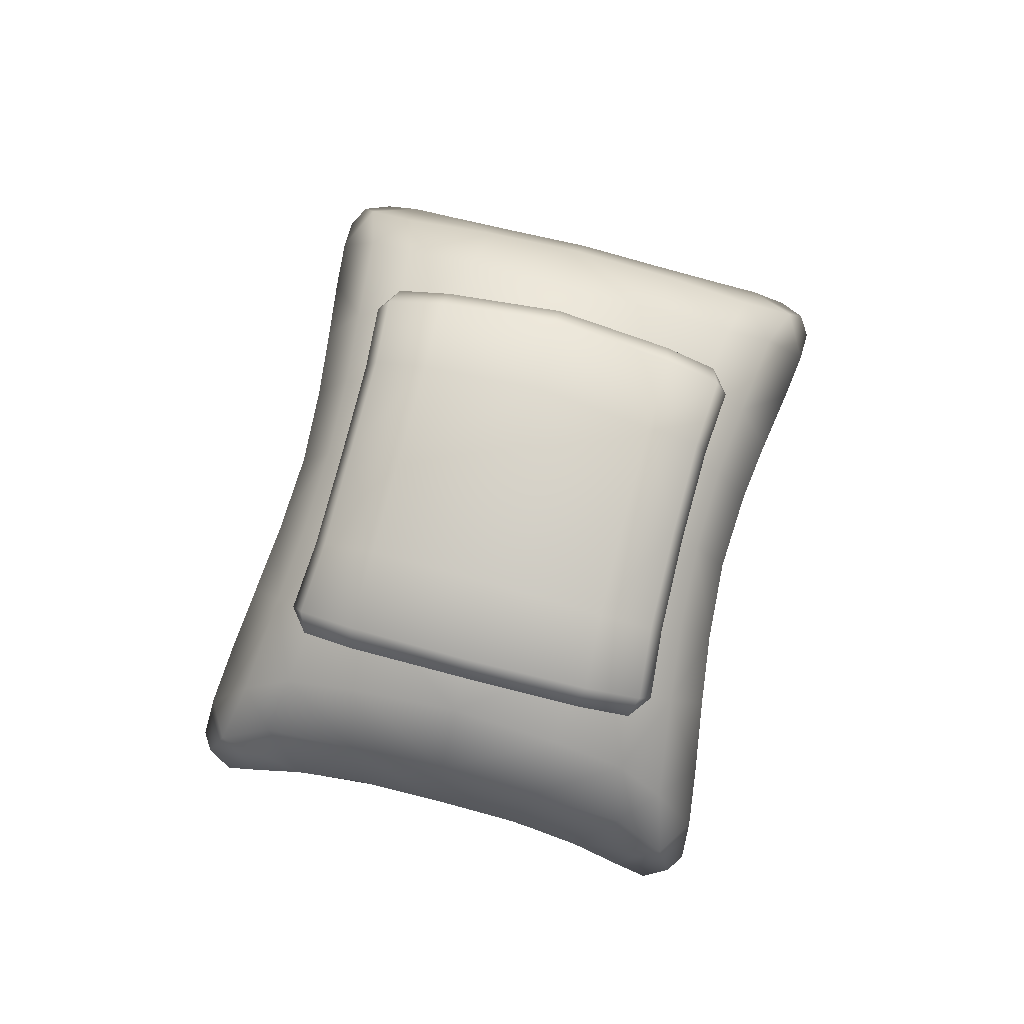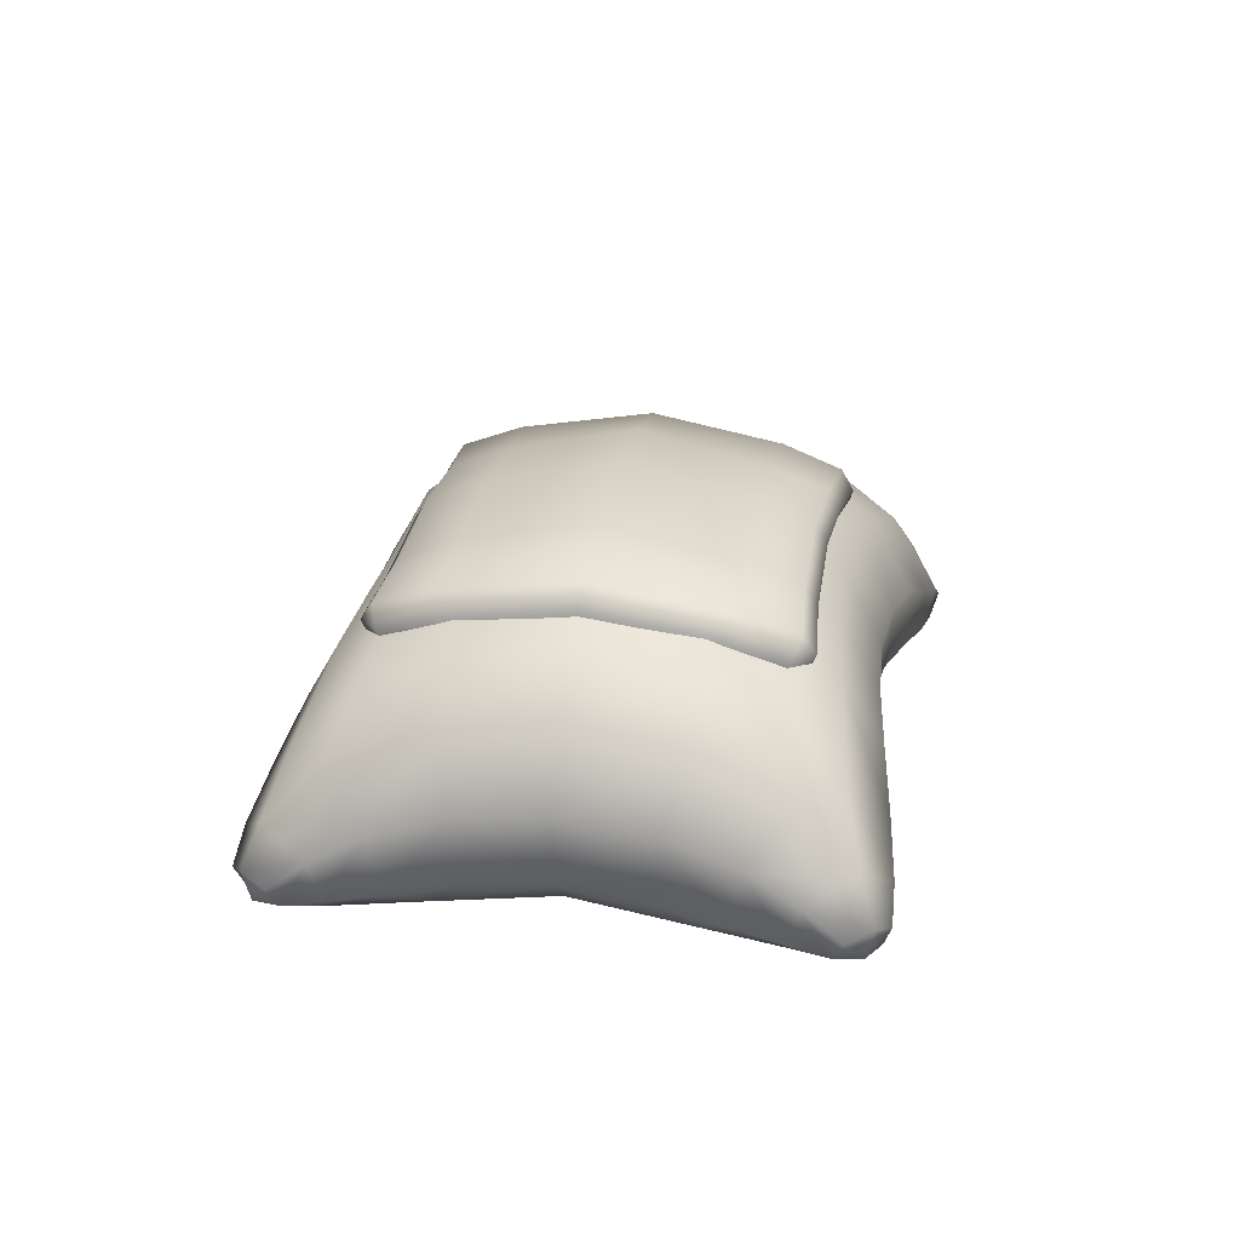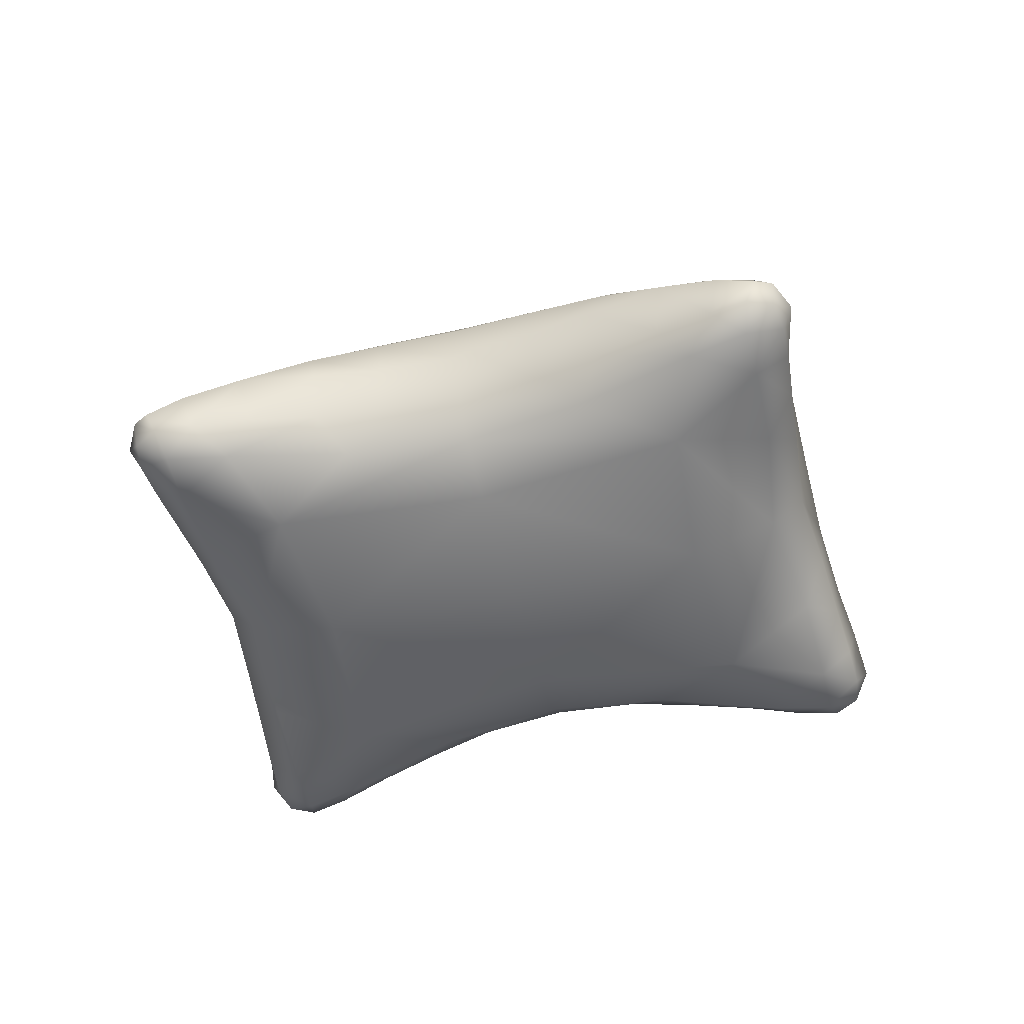
<metadata>
{"format":"obj","ext":"obj","renderer":"f3d","projection":"perspective","resolution":1024,"background":"white","views":[{"elev":78.1,"azim":-112.0,"up":"+Y"},{"elev":26.6,"azim":-116.8,"up":"+Y"},{"elev":-54.9,"azim":157.8,"up":"+Y"}]}
</metadata>
<code>
g m_ingredients_flour_01
v 0.07666 0.3484 -0.1196
v -0.01074 0.3782 -0.001511
v -0.1136 0.3642 -0.0776
v -0.01955 0.332 -0.1937
v -0.09815 0.3484 0.1166
v -0.2014 0.3317 0.04129
v 0.09208 0.3642 0.07458
v 0.1799 0.3317 -0.04431
v -0.001945 0.332 0.1907
v 0.1148 0.3232 -0.1712
v 0.01742 0.3085 -0.2459
v -0.05014 0.2966 -0.3052
v -0.09695 0.3213 -0.2545
v -0.1919 0.3453 -0.1355
v -0.1363 0.3232 0.1682
v -0.2376 0.3084 0.09573
v -0.3124 0.2965 0.04953
v -0.2777 0.3212 -0.01033
v 0.2161 0.3084 -0.09875
v 0.2901 0.2965 -0.05296
v 0.2537 0.3211 0.0055
v 0.1704 0.3453 0.1325
v -0.03892 0.3085 0.2429
v 0.02804 0.2966 0.3015
v 0.073 0.3213 0.2496
v -0.03917 0.2435 -0.3005
v -0.03629 0.2738 -0.3128
v -0.07373 0.2788 -0.3115
v -0.07703 0.249 -0.2998
v -0.1196 0.2721 -0.2531
v -0.1187 0.303 -0.2627
v -0.05014 0.2966 -0.3052
v -0.09695 0.3213 -0.2545
v -0.2081 0.3246 -0.1476
v -0.1919 0.3453 -0.1355
v -0.2921 0.3027 -0.02836
v -0.2777 0.3212 -0.01033
v -0.3259 0.2788 0.02932
v -0.3124 0.2965 0.04953
v -0.2031 0.291 -0.1438
v -0.2832 0.2718 -0.03205
v -0.3154 0.2488 0.0223
v -0.3151 0.2733 0.06528
v -0.305 0.2434 0.05872
v -0.03629 0.2738 -0.3128
v 0.02768 0.2856 -0.2559
v 0.01742 0.3085 -0.2459
v -0.05014 0.2966 -0.3052
v 0.1148 0.3232 -0.1712
v 0.1229 0.2995 -0.1821
v 0.2161 0.3084 -0.09875
v 0.2213 0.2857 -0.1126
v 0.2901 0.2965 -0.05296
v 0.2931 0.273 -0.06843
v 0.02324 0.2554 -0.2448
v -0.03917 0.2435 -0.3005
v 0.1157 0.2686 -0.1724
v 0.212 0.2555 -0.1051
v 0.2831 0.2435 -0.06199
v -0.3124 0.2965 0.04953
v -0.2376 0.3084 0.09573
v -0.2428 0.2857 0.1096
v -0.3151 0.2733 0.06528
v -0.1444 0.2995 0.1791
v -0.1363 0.3232 0.1682
v -0.04917 0.2856 0.2529
v -0.03892 0.3085 0.2429
v 0.01477 0.2738 0.3098
v 0.02804 0.2966 0.3015
v -0.2335 0.2555 0.1021
v -0.305 0.2434 0.05872
v -0.1372 0.2686 0.1694
v -0.04473 0.2554 0.2418
v 0.01732 0.2436 0.2972
v 0.2929 0.249 -0.02543
v 0.3038 0.2788 -0.03277
v 0.2931 0.273 -0.06843
v 0.2831 0.2435 -0.06199
v 0.2592 0.2717 0.02718
v 0.2682 0.3026 0.02348
v 0.2537 0.3211 0.0055
v 0.2901 0.2965 -0.05296
v 0.1704 0.3453 0.1325
v 0.1867 0.3247 0.1446
v 0.073 0.3213 0.2496
v 0.0947 0.3029 0.2579
v 0.02804 0.2966 0.3015
v 0.05194 0.2786 0.3074
v 0.1816 0.2911 0.1408
v 0.09561 0.272 0.2483
v 0.05515 0.2491 0.2958
v 0.01732 0.2436 0.2972
v 0.01477 0.2738 0.3098
v 0.1367 0.2634 -0.1991
v 0.05594 0.2595 -0.2638
v 0.08695 0.1808 -0.2947
v 0.1612 0.1865 -0.2322
v -0.01399 0.2406 -0.3292
v 0.02636 0.1625 -0.3539
v -0.03211 0.1272 -0.415
v -0.09834 0.1929 -0.4116
v -0.08167 0.0952 -0.4649
v -0.1378 0.1277 -0.4678
v -0.1408 0.08011 -0.493
v -0.1145 0.06989 -0.4921
v -0.07889 0.04675 -0.4459
v -0.1103 0.04289 -0.4784
v -0.03429 0.05907 -0.3935
v 0.03108 0.124 -0.3501
v 0.01565 0.0654 -0.3321
v 0.06792 0.07396 -0.2763
v 0.08584 0.1278 -0.2923
v 0.1446 0.07656 -0.2097
v 0.159 0.1287 -0.2292
v -0.1422 0.04244 -0.4827
v 0.2408 0.1278 -0.1777
v 0.2307 0.07396 -0.1558
v 0.312 0.124 -0.1422
v 0.2994 0.0654 -0.1222
v 0.3727 0.05907 -0.09237
v 0.3926 0.1272 -0.1007
v 0.4358 0.04675 -0.06505
v 0.4548 0.0952 -0.06793
v 0.4087 0.1929 -0.03642
v 0.3053 0.2406 -0.093
v 0.317 0.1625 -0.1388
v 0.2427 0.1808 -0.1794
v 0.2222 0.2595 -0.1407
v 0.474 0.1277 -0.01516
v 0.4989 0.08011 -0.01963
v 0.4904 0.06989 -0.04449
v 0.4761 0.04289 -0.0445
v 0.4895 0.04244 -0.01526
v -0.1378 0.1277 -0.4678
v -0.1597 0.1918 -0.4036
v -0.2189 0.1307 -0.3897
v -0.1921 0.1013 -0.4411
v -0.1408 0.08011 -0.493
v -0.1706 0.06904 -0.4788
v -0.1422 0.04244 -0.4827
v -0.1665 0.04296 -0.4605
v -0.227 0.2246 -0.3102
v -0.2624 0.1561 -0.3196
v -0.1912 0.0515 -0.4239
v -0.2241 0.06365 -0.3715
v -0.2645 0.07942 -0.3083
v -0.3137 0.08318 -0.2257
v -0.325 0.1673 -0.2341
v -0.296 0.2446 -0.2126
v -0.3885 0.1561 -0.1492
v -0.3783 0.07942 -0.1545
v -0.427 0.06365 -0.09738
v -0.4428 0.1307 -0.08709
v -0.3691 0.2246 -0.1181
v -0.4388 0.1918 -0.02638
v -0.4938 0.1277 0.01336
v -0.4842 0.1013 -0.04646
v -0.5188 0.08011 0.01783
v -0.5139 0.06904 -0.0149
v -0.5094 0.04244 0.01346
v -0.4952 0.04296 -0.01625
v -0.4675 0.0515 -0.05057
v -0.09834 0.1929 -0.4116
v -0.1597 0.1918 -0.4036
v -0.1378 0.1277 -0.4678
v -0.1187 0.2471 -0.3543
v -0.01399 0.2406 -0.3292
v -0.05414 0.281 -0.2877
v -0.227 0.2246 -0.3102
v -0.166 0.282 -0.2798
v -0.296 0.2446 -0.2126
v -0.2395 0.298 -0.1708
v 0.05594 0.2595 -0.2638
v 0.0208 0.2992 -0.2208
v 0.1367 0.2634 -0.1991
v 0.1044 0.3073 -0.1554
v -0.02408 0.3316 -0.1602
v -0.09792 0.3146 -0.2206
v -0.1838 0.3268 -0.1295
v 0.06019 0.3418 -0.09565
v -0.09877 0.3534 -0.06665
v -0.009916 0.365 -0.0008998
v -0.3223 0.282 -0.06865
v -0.3691 0.2246 -0.1181
v -0.3797 0.2471 -0.001576
v -0.4388 0.1918 -0.02638
v -0.4286 0.1929 0.03462
v -0.4938 0.1277 0.01336
v -0.3251 0.2406 0.0912
v -0.2971 0.281 0.04067
v -0.2421 0.2595 0.1389
v -0.2112 0.2992 0.09277
v -0.1565 0.2634 0.1973
v -0.1242 0.3073 0.1536
v -0.1664 0.3316 0.03214
v -0.2458 0.3146 -0.02081
v -0.08002 0.3418 0.09385
v -0.04063 0.2992 0.219
v -0.07577 0.2595 0.262
v 0.0343 0.281 0.2859
v -0.005845 0.2406 0.3274
v 0.09883 0.2471 0.3525
v 0.07851 0.1929 0.4098
v 0.1398 0.1918 0.4018
v 0.1179 0.1277 0.466
v 0.2072 0.2246 0.3084
v 0.1462 0.282 0.278
v 0.2762 0.2446 0.2108
v 0.2197 0.298 0.169
v 0.3025 0.282 0.06685
v 0.3493 0.2246 0.1163
v 0.3598 0.2471 -0.0002225
v 0.419 0.1918 0.02458
v 0.4087 0.1929 -0.03642
v 0.474 0.1277 -0.01516
v 0.3053 0.2406 -0.093
v 0.2773 0.281 -0.04246
v 0.2222 0.2595 -0.1407
v 0.1914 0.2992 -0.09457
v 0.1466 0.3316 -0.03394
v 0.226 0.3146 0.01901
v 0.1639 0.3268 0.1277
v 0.07894 0.3534 0.06485
v 0.004242 0.3316 0.1584
v 0.07808 0.3146 0.2189
v -0.1103 0.04289 -0.4784
v -0.1422 0.04244 -0.4827
v -0.1222 0.02189 -0.4488
v -0.1665 0.04296 -0.4605
v -0.1576 0.02222 -0.404
v -0.07889 0.04675 -0.4459
v -0.07431 0.0239 -0.3948
v -0.03429 0.05907 -0.3935
v 0.01565 0.0654 -0.3321
v 0.01453 0.03567 -0.2797
v 0.06792 0.07396 -0.2763
v 0.1446 0.07656 -0.2097
v 0.1209 0.03721 -0.1777
v -0.1912 0.0515 -0.4239
v -0.2241 0.06365 -0.3715
v -0.2166 0.03672 -0.3191
v -0.2645 0.07942 -0.3083
v -0.3137 0.08318 -0.2257
v -0.2813 0.04614 -0.2017
v -0.1047 0.006734 -0.2914
v -0.199 0.01404 -0.1408
v 0.07865 0.0162 -0.1206
v -0.009916 0.002609 -0.0008998
v -0.3746 0.03672 -0.1055
v -0.3783 0.07942 -0.1545
v -0.427 0.06365 -0.09738
v -0.4386 0.02222 -0.02428
v -0.4675 0.0515 -0.05057
v -0.4952 0.04296 -0.01625
v -0.471 0.02189 0.02266
v -0.5094 0.04244 0.01346
v -0.4959 0.04289 0.0427
v -0.4557 0.04675 0.06325
v -0.4054 0.0239 0.05268
v -0.3925 0.05907 0.09058
v -0.3192 0.0654 0.1204
v -0.2694 0.03567 0.104
v -0.2505 0.07396 0.154
v -0.1644 0.07656 0.2079
v -0.1407 0.03721 0.1759
v -0.3154 0.006734 -0.00667
v -0.09848 0.0162 0.1188
v -0.03436 0.03567 0.2779
v -0.08775 0.07396 0.2745
v -0.03548 0.0654 0.3303
v 0.05448 0.0239 0.393
v 0.01446 0.05907 0.3917
v 0.05906 0.04675 0.4441
v 0.1024 0.02189 0.447
v 0.09049 0.04289 0.4766
v 0.1224 0.04244 0.4809
v 0.1466 0.04296 0.4587
v 0.1378 0.02222 0.4022
v 0.1713 0.0515 0.4221
v 0.2043 0.06365 0.3697
v 0.1968 0.03672 0.3173
v 0.2446 0.07942 0.3065
v 0.2939 0.08318 0.2239
v 0.2615 0.04614 0.1999
v 0.3548 0.03672 0.1037
v 0.3585 0.07942 0.1527
v 0.4071 0.06365 0.09558
v 0.4188 0.02222 0.02248
v 0.4476 0.0515 0.04877
v 0.4754 0.04296 0.01445
v 0.4512 0.02189 -0.02446
v 0.4895 0.04244 -0.01526
v 0.4761 0.04289 -0.0445
v 0.4358 0.04675 -0.06505
v 0.3856 0.0239 -0.05448
v 0.3727 0.05907 -0.09237
v 0.2994 0.0654 -0.1222
v 0.2496 0.03567 -0.1058
v 0.2307 0.07396 -0.1558
v 0.2956 0.006734 0.00487
v 0.1792 0.01404 0.139
v 0.08492 0.006734 0.2896
v -0.1565 0.2634 0.1973
v -0.1811 0.1865 0.2304
v -0.2625 0.1808 0.1776
v -0.2421 0.2595 0.1389
v -0.3251 0.2406 0.0912
v -0.3369 0.1625 0.137
v -0.4125 0.1272 0.09895
v -0.4286 0.1929 0.03462
v -0.4746 0.0952 0.06613
v -0.4938 0.1277 0.01336
v -0.5188 0.08011 0.01783
v -0.5103 0.06989 0.04269
v -0.4557 0.04675 0.06325
v -0.4959 0.04289 0.0427
v -0.3925 0.05907 0.09058
v -0.3319 0.124 0.1404
v -0.3192 0.0654 0.1204
v -0.2505 0.07396 0.154
v -0.2606 0.1278 0.1759
v -0.1644 0.07656 0.2079
v -0.1788 0.1287 0.2274
v -0.5094 0.04244 0.01346
v -0.1057 0.1278 0.2905
v -0.08775 0.07396 0.2745
v -0.05091 0.124 0.3483
v -0.03548 0.0654 0.3303
v 0.01446 0.05907 0.3917
v 0.01228 0.1272 0.4132
v 0.05906 0.04675 0.4441
v 0.06184 0.0952 0.4631
v 0.07851 0.1929 0.4098
v -0.005845 0.2406 0.3274
v -0.04619 0.1625 0.3521
v -0.1068 0.1808 0.2929
v -0.07577 0.2595 0.262
v 0.1179 0.1277 0.466
v 0.1209 0.08011 0.4912
v 0.09468 0.06989 0.4903
v 0.09049 0.04289 0.4766
v 0.1224 0.04244 0.4809
v 0.474 0.1277 -0.01516
v 0.4643 0.1013 0.04466
v 0.423 0.1307 0.08529
v 0.419 0.1918 0.02458
v 0.4989 0.08011 -0.01963
v 0.4941 0.06904 0.0131
v 0.4895 0.04244 -0.01526
v 0.4754 0.04296 0.01445
v 0.3493 0.2246 0.1163
v 0.3686 0.1561 0.1474
v 0.4476 0.0515 0.04877
v 0.4071 0.06365 0.09558
v 0.3585 0.07942 0.1527
v 0.2939 0.08318 0.2239
v 0.3052 0.1673 0.2323
v 0.2762 0.2446 0.2108
v 0.2426 0.1561 0.3178
v 0.2446 0.07942 0.3065
v 0.2043 0.06365 0.3697
v 0.1991 0.1307 0.3879
v 0.2072 0.2246 0.3084
v 0.1398 0.1918 0.4018
v 0.1179 0.1277 0.466
v 0.1723 0.1013 0.4393
v 0.1209 0.08011 0.4912
v 0.1508 0.06904 0.477
v 0.1224 0.04244 0.4809
v 0.1466 0.04296 0.4587
v 0.1713 0.0515 0.4221
g m_ingredients_flour_01_0
f 3 2 1
f 4 3 1
f 2 3 5
f 3 6 5
f 2 7 1
f 7 2 5
f 7 8 1
f 9 7 5
f 1 10 4
f 10 1 8
f 10 11 4
f 4 11 12
f 13 4 12
f 4 13 3
f 13 14 3
f 15 5 6
f 5 15 9
f 16 15 6
f 16 6 17
f 6 18 17
f 18 6 3
f 14 18 3
f 19 10 8
f 19 8 20
f 8 21 20
f 21 8 7
f 22 21 7
f 15 23 9
f 9 23 24
f 25 9 24
f 25 22 7
f 9 25 7
f 28 27 26
f 29 28 26
f 29 30 28
f 30 31 28
f 28 31 32
f 28 32 27
f 31 33 32
f 31 34 33
f 34 31 30
f 34 35 33
f 34 36 35
f 36 37 35
f 37 36 38
f 39 37 38
f 40 34 30
f 36 34 40
f 38 36 41
f 41 36 40
f 42 38 41
f 43 38 42
f 43 39 38
f 44 43 42
f 47 46 45
f 48 47 45
f 47 49 46
f 49 50 46
f 49 51 50
f 51 52 50
f 52 51 53
f 54 52 53
f 45 46 55
f 56 45 55
f 46 50 57
f 55 46 57
f 58 52 54
f 50 52 58
f 57 50 58
f 59 58 54
f 62 61 60
f 63 62 60
f 62 64 61
f 64 65 61
f 64 66 65
f 66 67 65
f 67 66 68
f 69 67 68
f 70 62 63
f 64 62 70
f 71 70 63
f 72 64 70
f 66 64 72
f 68 66 73
f 73 66 72
f 74 68 73
f 77 76 75
f 78 77 75
f 75 76 79
f 76 80 79
f 81 80 76
f 82 81 76
f 77 82 76
f 81 83 80
f 83 84 80
f 83 85 84
f 85 86 84
f 86 85 87
f 88 86 87
f 80 84 89
f 79 80 89
f 90 86 88
f 84 86 90
f 89 84 90
f 91 90 88
f 91 88 92
f 88 93 92
f 88 87 93
f 96 95 94
f 97 96 94
f 98 95 96
f 99 98 96
f 99 100 98
f 100 101 98
f 100 102 101
f 102 103 101
f 104 103 102
f 105 104 102
f 102 106 105
f 102 100 106
f 106 107 105
f 105 107 104
f 100 108 106
f 100 109 108
f 100 99 109
f 109 110 108
f 111 110 109
f 112 111 109
f 109 99 112
f 113 111 112
f 114 113 112
f 99 96 112
f 114 112 96
f 97 114 96
f 107 115 104
f 113 114 116
f 117 113 116
f 117 116 118
f 119 117 118
f 119 118 120
f 118 121 120
f 120 121 122
f 121 123 122
f 123 121 124
f 124 121 125
f 121 126 125
f 126 121 118
f 126 118 116
f 125 126 127
f 127 126 116
f 127 97 94
f 128 127 94
f 128 125 127
f 129 123 124
f 129 130 123
f 130 131 123
f 122 123 131
f 132 122 131
f 132 131 130
f 133 132 130
f 114 97 127
f 116 114 127
f 136 135 134
f 137 136 134
f 137 134 138
f 139 137 138
f 139 138 140
f 141 139 140
f 139 141 137
f 142 135 136
f 143 142 136
f 141 144 137
f 136 137 144
f 145 136 144
f 143 136 145
f 146 143 145
f 146 147 143
f 147 148 143
f 143 148 142
f 148 149 142
f 148 147 150
f 147 151 150
f 150 151 152
f 153 150 152
f 154 150 153
f 148 150 154
f 149 148 154
f 155 154 153
f 155 153 156
f 153 157 156
f 156 157 158
f 157 159 158
f 158 159 160
f 159 161 160
f 161 159 157
f 162 161 157
f 153 152 162
f 157 153 162
f 165 164 163
f 163 164 166
f 163 166 167
f 166 168 167
f 164 169 166
f 169 170 166
f 166 170 168
f 169 171 170
f 171 172 170
f 173 167 168
f 174 173 168
f 175 173 174
f 176 175 174
f 177 174 168
f 176 174 177
f 178 177 168
f 178 168 170
f 170 172 178
f 172 179 178
f 180 176 177
f 177 181 180
f 178 179 181
f 177 178 181
f 181 182 180
f 172 171 183
f 171 184 183
f 183 184 185
f 184 186 185
f 186 187 185
f 186 188 187
f 185 187 189
f 190 185 189
f 183 185 190
f 189 191 190
f 191 192 190
f 191 193 192
f 193 194 192
f 192 195 190
f 192 194 195
f 195 196 190
f 190 196 183
f 196 195 181
f 172 183 196
f 179 172 196
f 194 197 195
f 181 195 197
f 179 196 181
f 182 181 197
f 194 193 198
f 193 199 198
f 198 199 200
f 199 201 200
f 202 200 201
f 203 202 201
f 203 204 202
f 205 204 203
f 204 206 202
f 206 207 202
f 202 207 200
f 206 208 207
f 208 209 207
f 209 208 210
f 208 211 210
f 210 211 212
f 211 213 212
f 213 214 212
f 213 215 214
f 212 214 216
f 217 212 216
f 210 212 217
f 216 218 217
f 218 219 217
f 218 175 219
f 175 176 219
f 219 220 217
f 219 176 220
f 220 221 217
f 217 221 210
f 209 210 221
f 222 209 221
f 176 180 220
f 223 220 180
f 221 220 223
f 222 221 223
f 182 223 180
f 223 182 197
f 224 223 197
f 197 194 224
f 194 198 224
f 224 198 200
f 225 224 200
f 225 222 223
f 224 225 223
f 225 200 207
f 209 222 225
f 207 209 225
f 228 227 226
f 229 227 228
f 230 229 228
f 226 231 228
f 231 232 228
f 230 228 232
f 233 232 231
f 233 234 232
f 234 235 232
f 236 235 234
f 236 237 235
f 237 238 235
f 239 229 230
f 240 239 230
f 241 240 230
f 242 240 241
f 243 242 241
f 244 243 241
f 232 245 230
f 235 245 232
f 241 230 245
f 244 241 245
f 235 238 245
f 246 244 245
f 238 247 245
f 246 245 247
f 248 246 247
f 243 244 249
f 250 243 249
f 251 250 249
f 251 249 252
f 253 251 252
f 254 253 252
f 254 252 255
f 256 254 255
f 256 255 257
f 258 257 255
f 259 258 255
f 255 252 259
f 259 260 258
f 261 260 259
f 262 261 259
f 262 263 261
f 264 263 262
f 265 264 262
f 266 259 252
f 266 262 259
f 265 262 266
f 252 249 266
f 249 244 266
f 244 246 266
f 267 265 266
f 266 246 267
f 246 248 267
f 264 265 268
f 269 264 268
f 269 268 270
f 270 268 271
f 272 270 271
f 272 271 273
f 273 271 274
f 275 273 274
f 274 276 275
f 277 276 274
f 278 277 274
f 278 274 271
f 279 277 278
f 280 279 278
f 281 280 278
f 282 280 281
f 283 282 281
f 284 283 281
f 283 284 285
f 286 283 285
f 287 286 285
f 287 285 288
f 289 287 288
f 290 289 288
f 290 288 291
f 292 290 291
f 292 291 293
f 294 293 291
f 295 294 291
f 291 288 295
f 295 296 294
f 297 296 295
f 298 297 295
f 298 299 297
f 237 299 298
f 238 237 298
f 300 295 288
f 300 298 295
f 238 298 300
f 288 285 300
f 285 284 300
f 284 301 300
f 247 238 300
f 300 301 247
f 301 248 247
f 301 284 302
f 284 281 302
f 281 278 302
f 271 302 278
f 268 302 271
f 268 265 302
f 265 267 302
f 301 302 267
f 248 301 267
f 305 304 303
f 306 305 303
f 306 307 305
f 307 308 305
f 309 308 307
f 310 309 307
f 311 309 310
f 312 311 310
f 312 313 311
f 313 314 311
f 315 311 314
f 309 311 315
f 316 315 314
f 316 314 313
f 317 309 315
f 318 309 317
f 308 309 318
f 319 318 317
f 319 320 318
f 320 321 318
f 308 318 321
f 320 322 321
f 322 323 321
f 305 308 321
f 321 323 305
f 323 304 305
f 324 316 313
f 323 322 325
f 322 326 325
f 325 326 327
f 326 328 327
f 327 328 329
f 330 327 329
f 330 329 331
f 332 330 331
f 330 332 333
f 330 333 334
f 335 330 334
f 330 335 327
f 327 335 325
f 335 334 336
f 335 336 325
f 323 325 336
f 304 323 336
f 304 336 303
f 336 337 303
f 334 337 336
f 332 338 333
f 339 338 332
f 340 339 332
f 332 331 340
f 331 341 340
f 340 341 339
f 341 342 339
f 345 344 343
f 346 345 343
f 343 344 347
f 344 348 347
f 347 348 349
f 348 350 349
f 350 348 344
f 346 351 345
f 351 352 345
f 353 350 344
f 344 345 353
f 345 354 353
f 345 352 354
f 352 355 354
f 356 355 352
f 357 356 352
f 357 352 351
f 358 357 351
f 356 357 359
f 360 356 359
f 360 359 361
f 359 362 361
f 359 363 362
f 357 358 363
f 359 357 363
f 363 364 362
f 362 364 365
f 366 362 365
f 366 365 367
f 368 366 367
f 368 367 369
f 370 368 369
f 368 370 366
f 370 371 366
f 362 366 371
f 361 362 371

</code>
